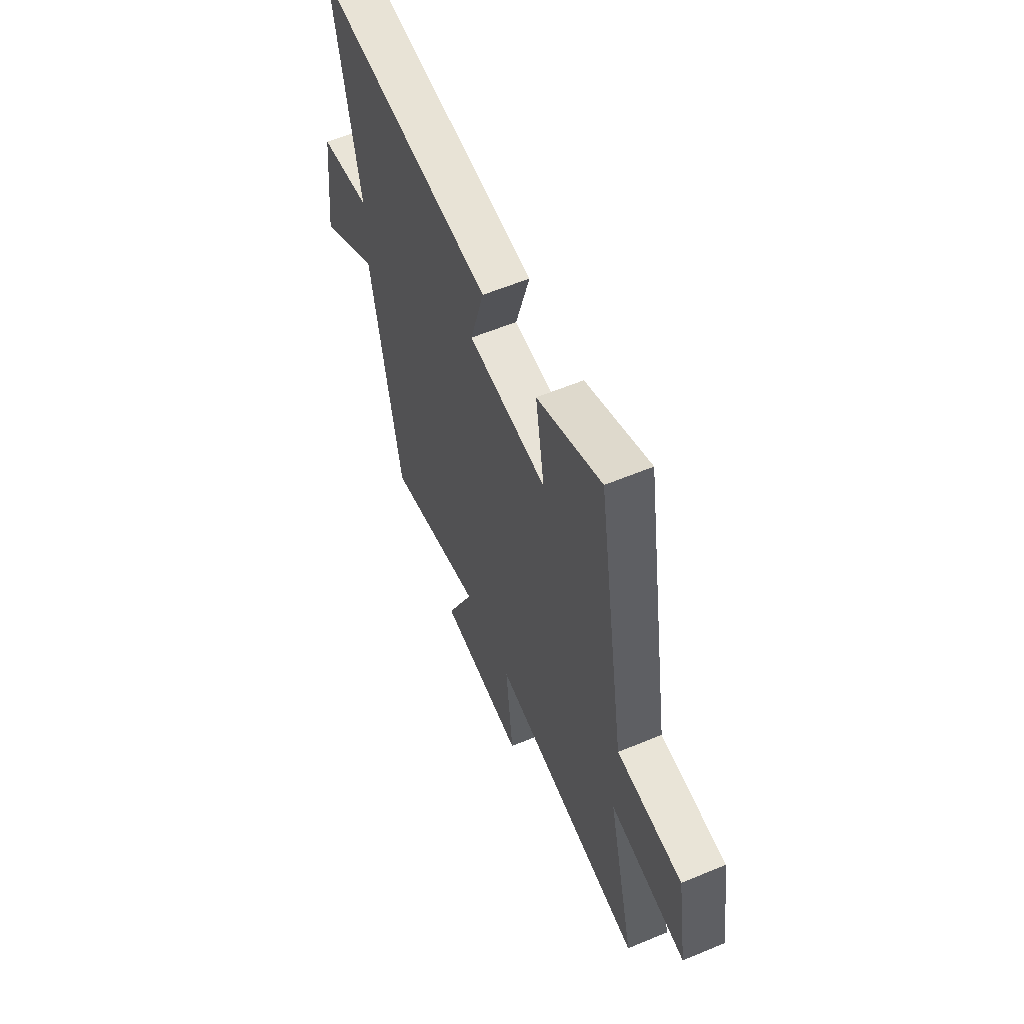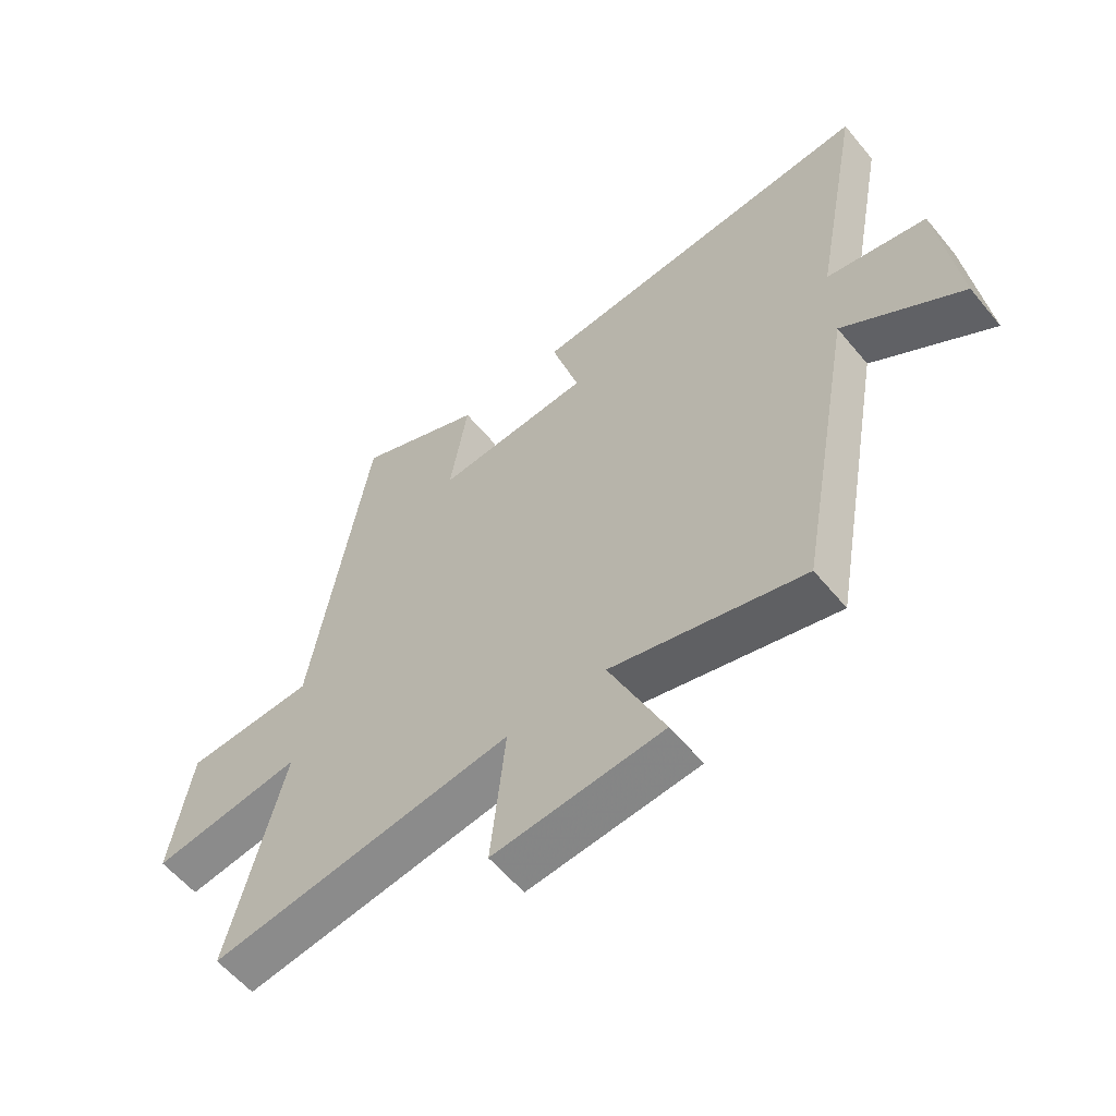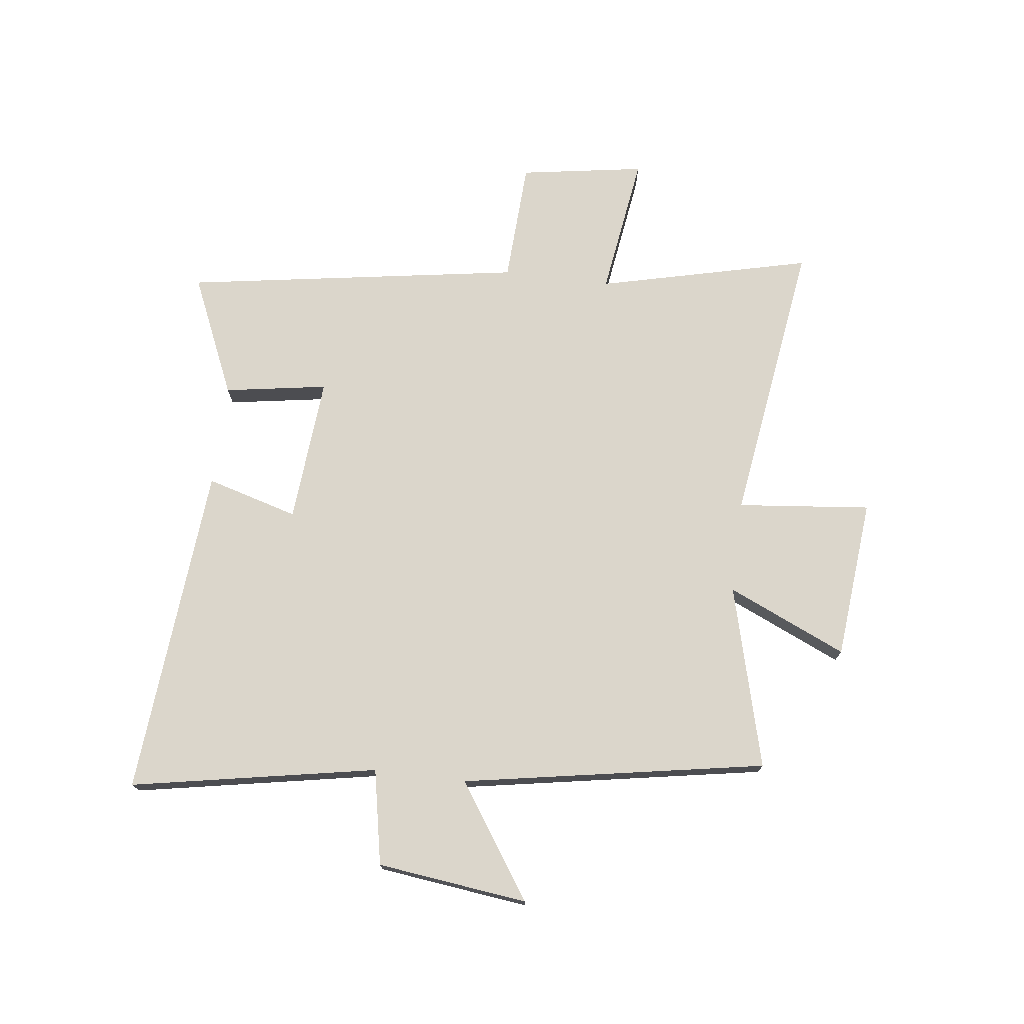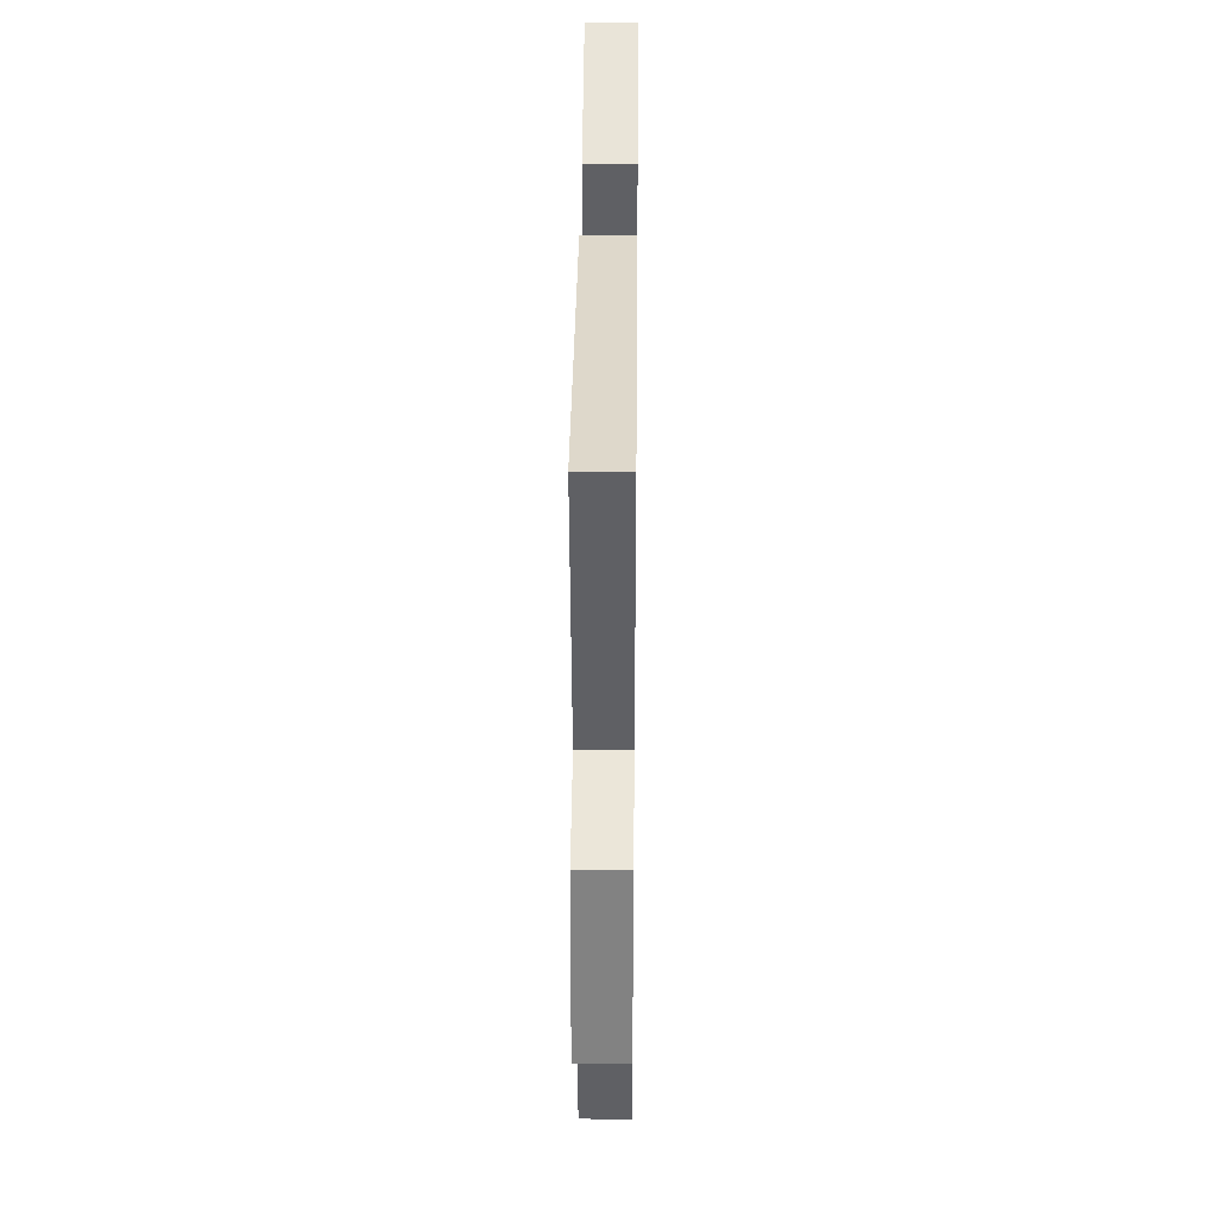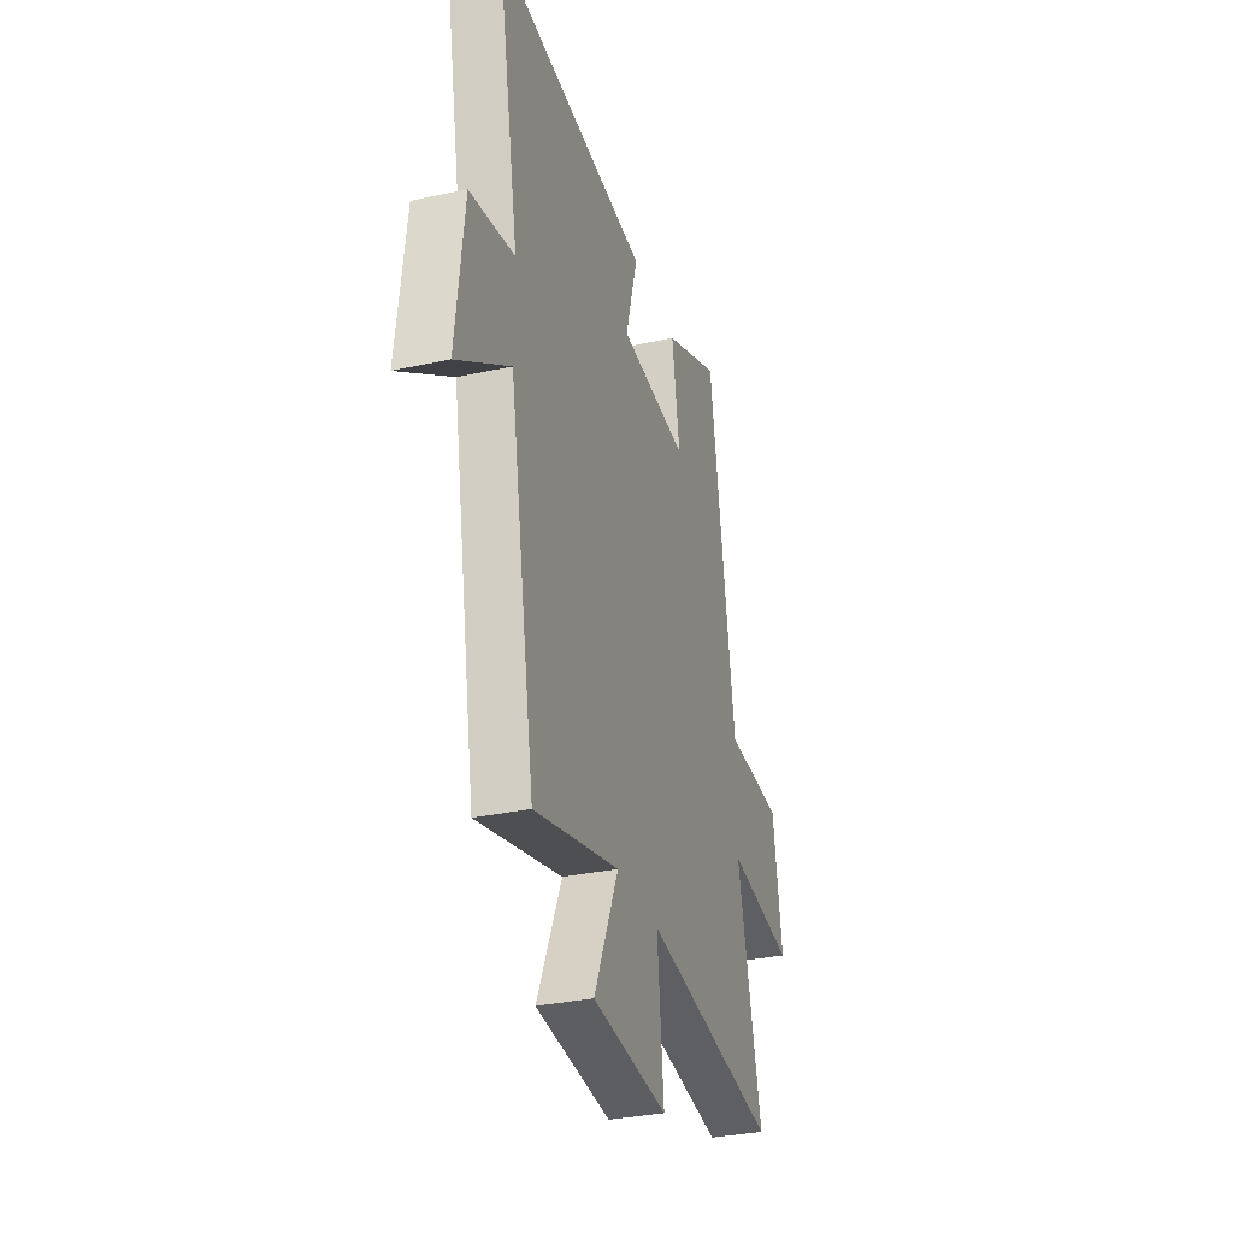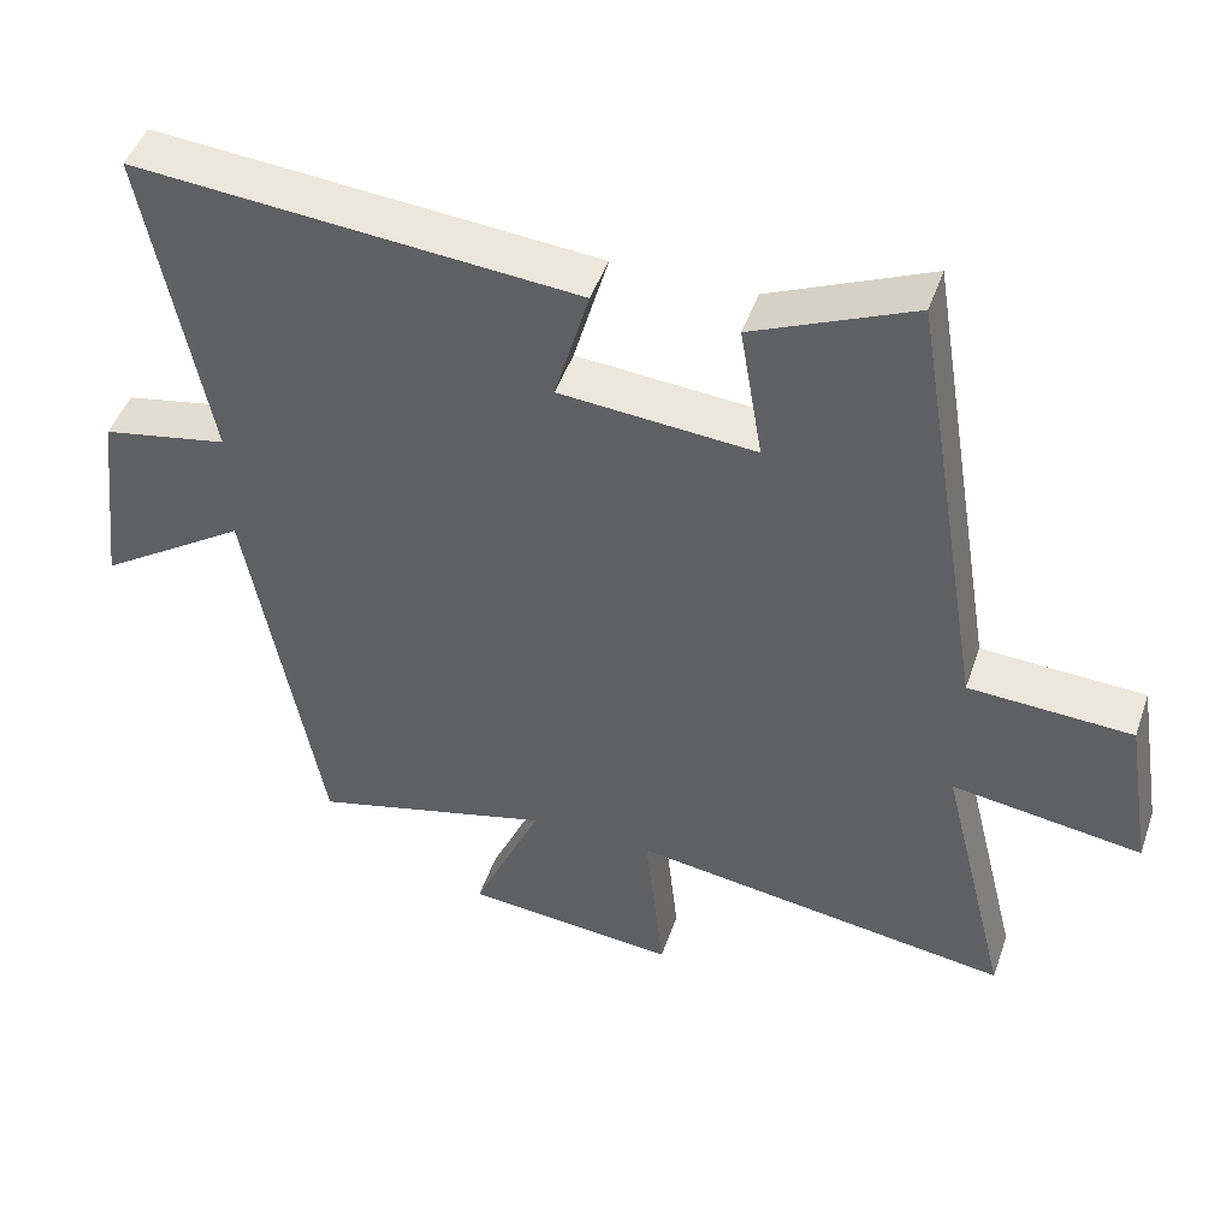
<metadata>
{"format":"obj","ext":"obj","renderer":"f3d","projection":"perspective","resolution":1024,"background":"white","views":[{"elev":59.0,"azim":-113.2,"up":"+Z"},{"elev":-58.3,"azim":39.2,"up":"+Z"},{"elev":73.6,"azim":97.2,"up":"+Y"},{"elev":36.1,"azim":90.6,"up":"+Z"},{"elev":-32.2,"azim":107.0,"up":"+Z"},{"elev":47.2,"azim":-161.2,"up":"+Z"}]}
</metadata>
<code>
v 0.582 0.07 0.547
v 0.5 0.07 0.113
v 0.668 0.07 0.08
v 0.7 0.07 -0.186
v 0.5 0.07 -0.051
v 0.404 0.07 -0.585
v 0.082 0.07 -0.5
v 0.175 0.07 -0.71
v -0.109 0.07 -0.736
v -0.084 0.07 -0.5
v -0.592 0.07 -0.572
v -0.5 0.07 -0.196
v -0.753 0.07 -0.232
v -0.717 0.07 -0.012
v -0.5 0.07 -0.002
v -0.403 0.07 0.594
v -0.19 0.07 0.5
v -0.22 0.07 0.318
v 0.04 0.07 0.338
v -0.006 0.07 0.5
v 0.582 0 0.547
v 0.5 0 0.113
v 0.668 0 0.08
v 0.7 0 -0.186
v 0.5 0 -0.051
v 0.404 0 -0.585
v 0.082 0 -0.5
v 0.175 0 -0.71
v -0.109 0 -0.736
v -0.084 0 -0.5
v -0.592 0 -0.572
v -0.5 0 -0.196
v -0.753 0 -0.232
v -0.717 0 -0.012
v -0.5 0 -0.002
v -0.403 0 0.594
v -0.19 0 0.5
v -0.22 0 0.318
v 0.04 0 0.338
v -0.006 0 0.5
f 19 20 1 2
f 18 19 2
f 15 16 17 18
f 15 18 2
f 12 13 14 15
f 12 15 2 3
f 10 11 12 3
f 7 8 9 10
f 5 6 7
f 5 7 10
f 3 4 5
f 3 5 10
f 22 21 40 39
f 22 39 38
f 38 37 36 35
f 22 38 35
f 35 34 33 32
f 23 22 35 32
f 23 32 31 30
f 30 29 28 27
f 27 26 25
f 30 27 25
f 25 24 23
f 30 25 23
f 1 21 22 2
f 2 22 23 3
f 3 23 24 4
f 4 24 25 5
f 5 25 26 6
f 6 26 27 7
f 7 27 28 8
f 8 28 29 9
f 9 29 30 10
f 10 30 31 11
f 11 31 32 12
f 12 32 33 13
f 13 33 34 14
f 14 34 35 15
f 15 35 36 16
f 16 36 37 17
f 17 37 38 18
f 18 38 39 19
f 19 39 40 20
f 20 40 21 1

</code>
